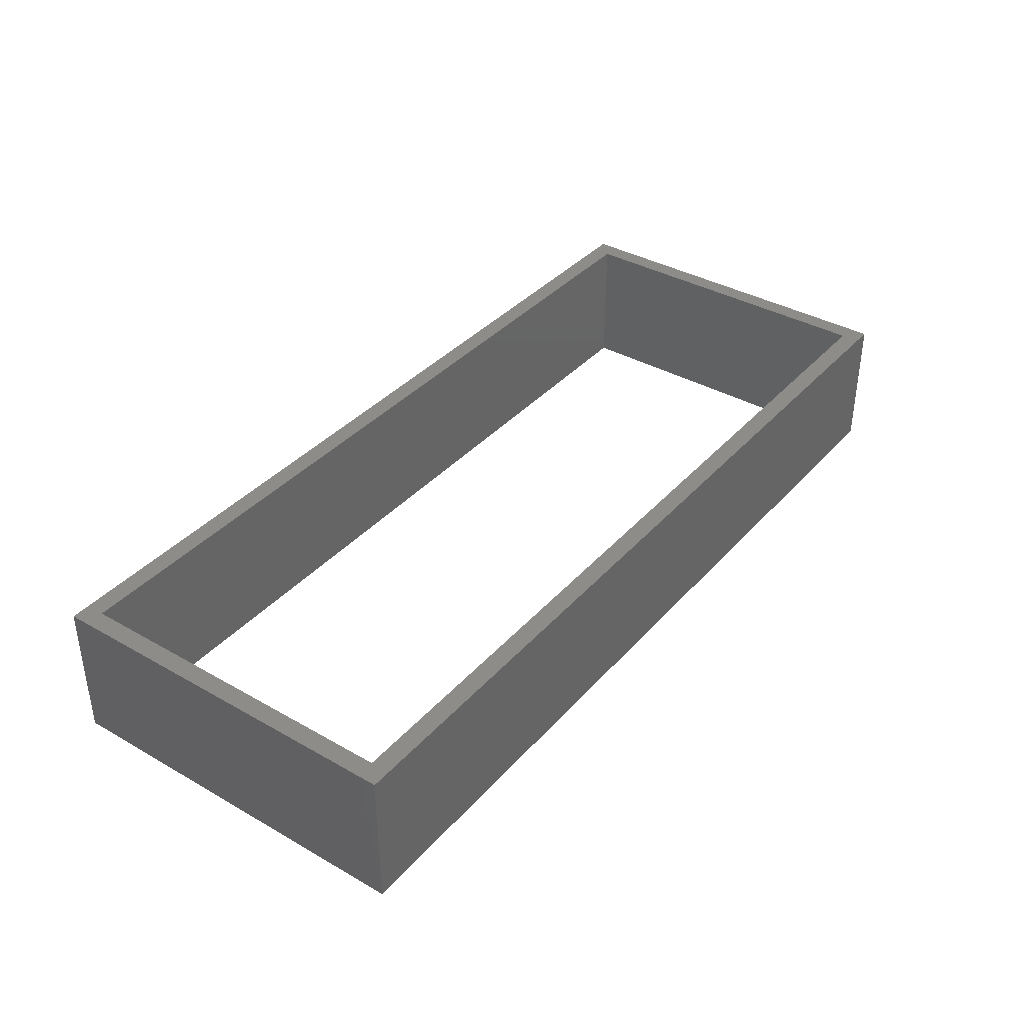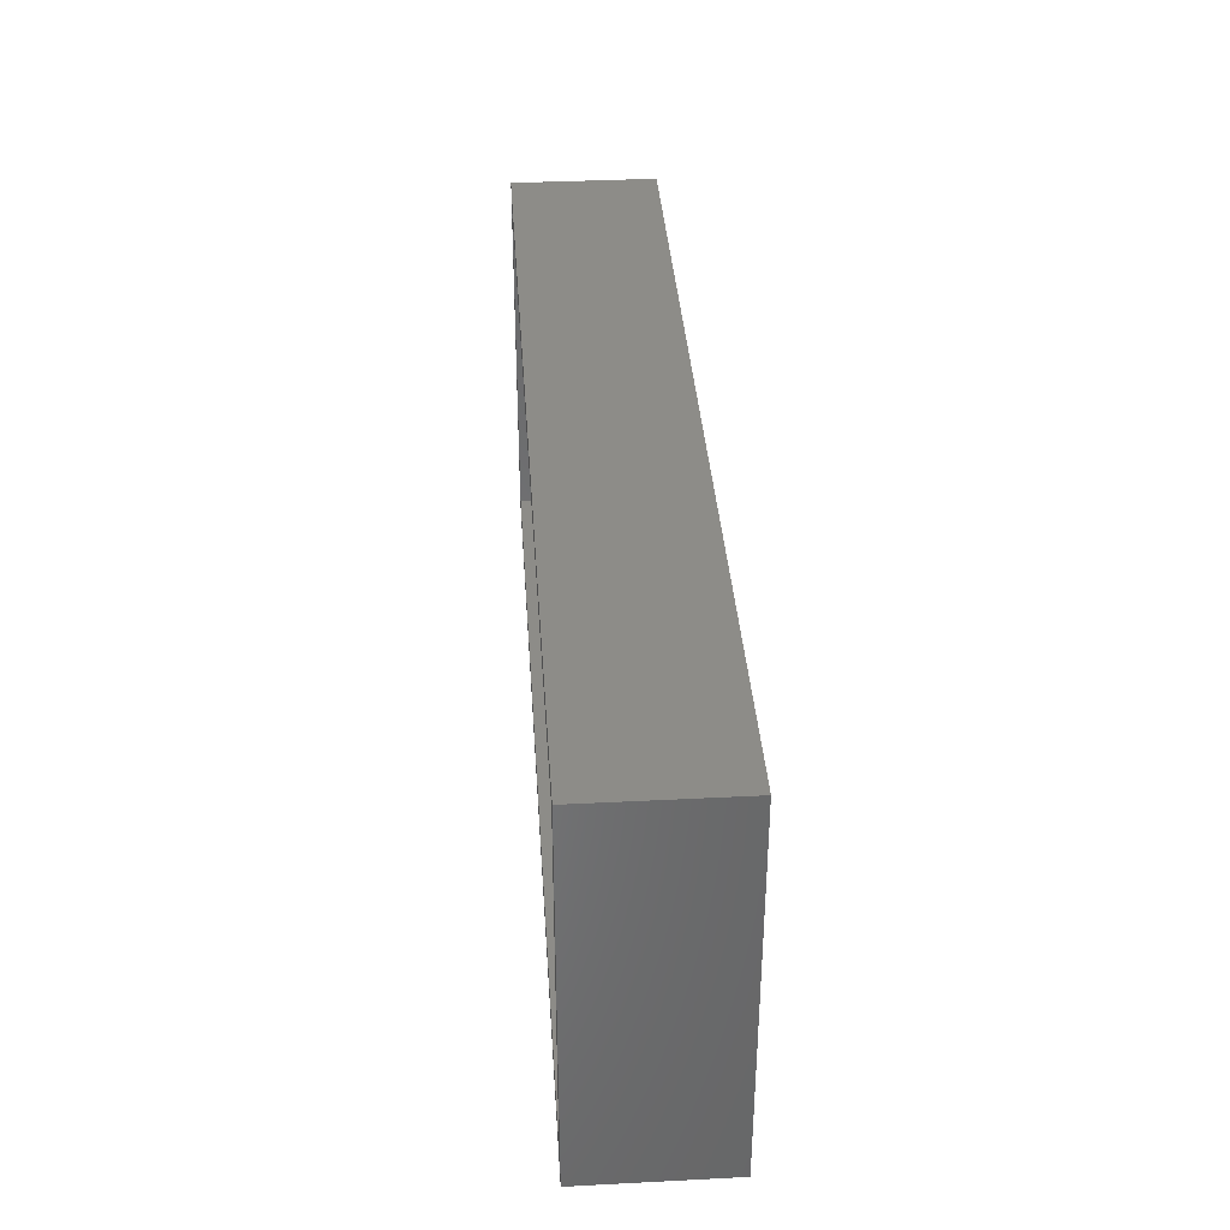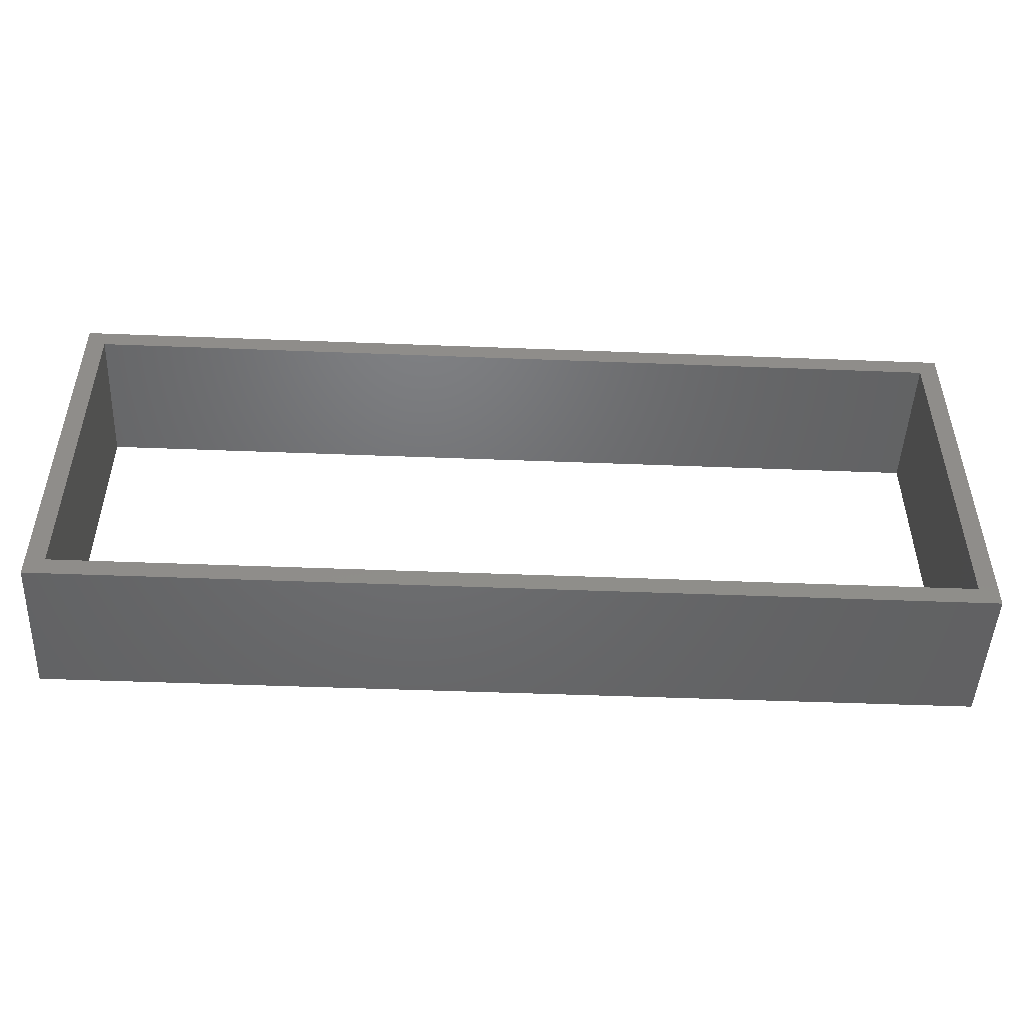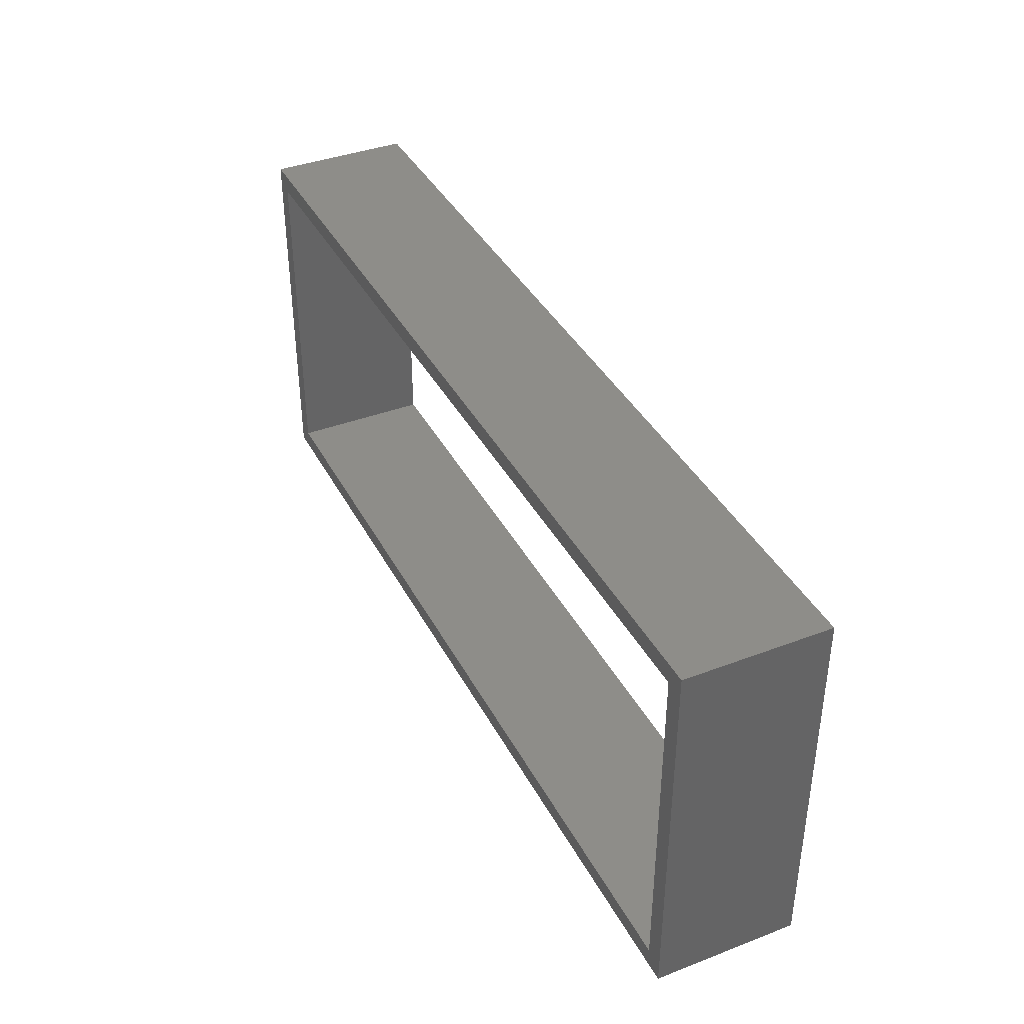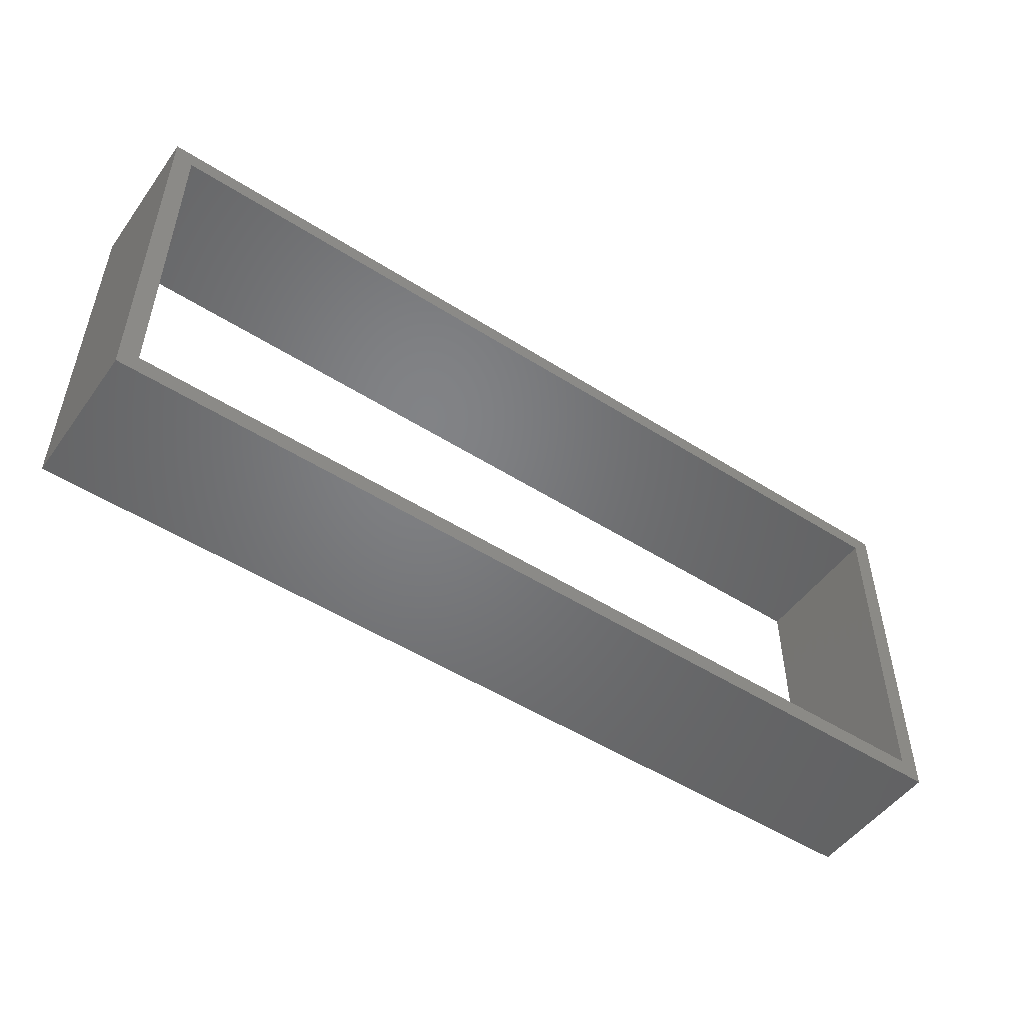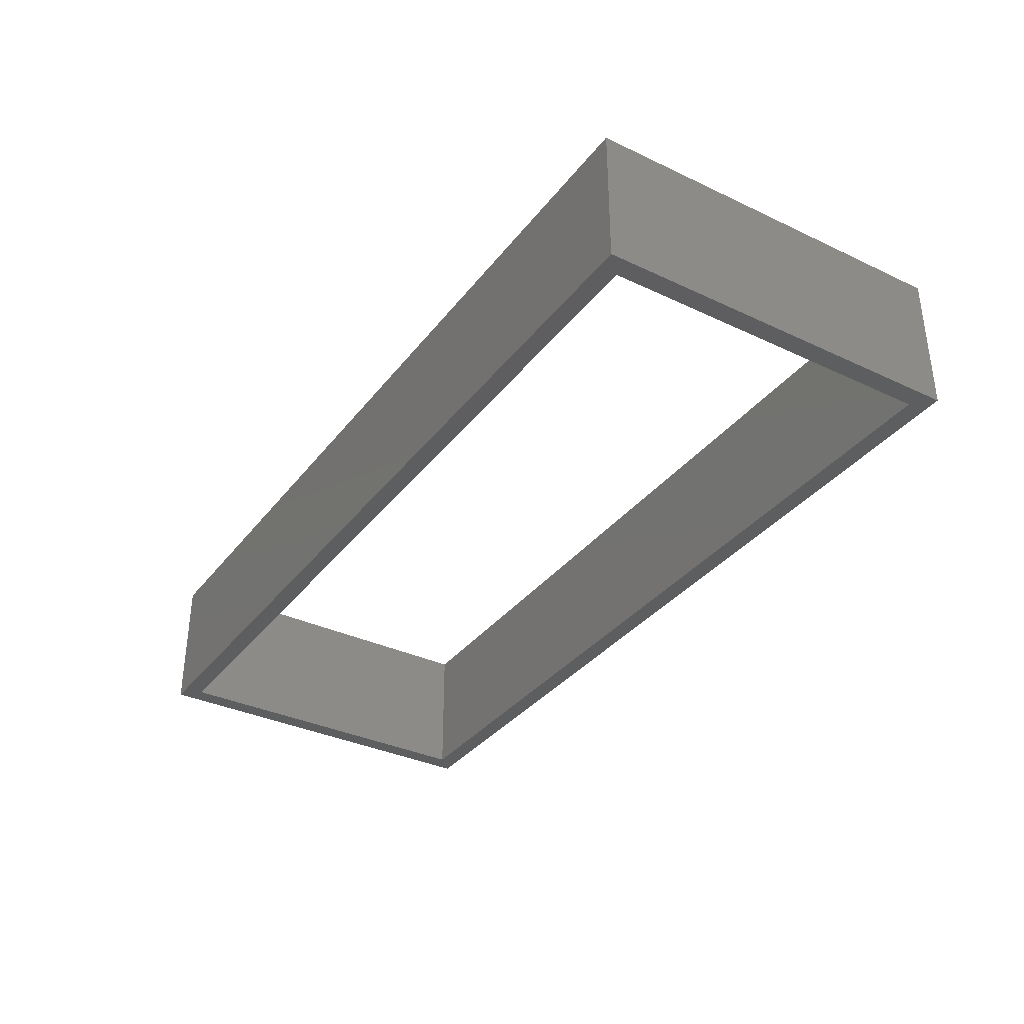
<metadata>
{"format":"stl","ext":"stl","renderer":"f3d","projection":"perspective","resolution":1024,"background":"white","views":[{"elev":37.4,"azim":126.2,"up":"+Z"},{"elev":36.4,"azim":-93.8,"up":"+Y"},{"elev":-48.7,"azim":177.5,"up":"+Y"},{"elev":38.9,"azim":64.5,"up":"+Y"},{"elev":-50.8,"azim":-34.8,"up":"+Y"},{"elev":-34.8,"azim":-122.2,"up":"+Z"}]}
</metadata>
<code>
# stl→obj: 16 verts, 32 faces
v -12.17 72.4 0
v 82.62 70.4 0
v -10.17 70.4 0
v 82.62 34.6 0
v 84.62 32.6 0
v -12.17 32.6 0
v 84.62 72.4 0
v -10.17 34.6 0
v -10.17 70.4 15
v 82.62 70.4 15
v -12.17 72.4 15
v -12.17 32.6 15
v 84.62 32.6 15
v 82.62 34.6 15
v 84.62 72.4 15
v -10.17 34.6 15
f 1 2 3
f 4 5 6
f 5 4 2
f 2 7 5
f 1 8 6
f 8 4 6
f 1 3 8
f 7 2 1
f 9 10 11
f 12 13 14
f 10 14 13
f 13 15 10
f 12 16 11
f 12 14 16
f 16 9 11
f 11 10 15
f 1 15 7
f 1 11 15
f 6 11 1
f 6 12 11
f 5 12 6
f 5 13 12
f 7 13 5
f 7 15 13
f 3 9 8
f 16 8 9
f 2 10 3
f 9 3 10
f 4 14 2
f 10 2 14
f 8 16 4
f 14 4 16

</code>
